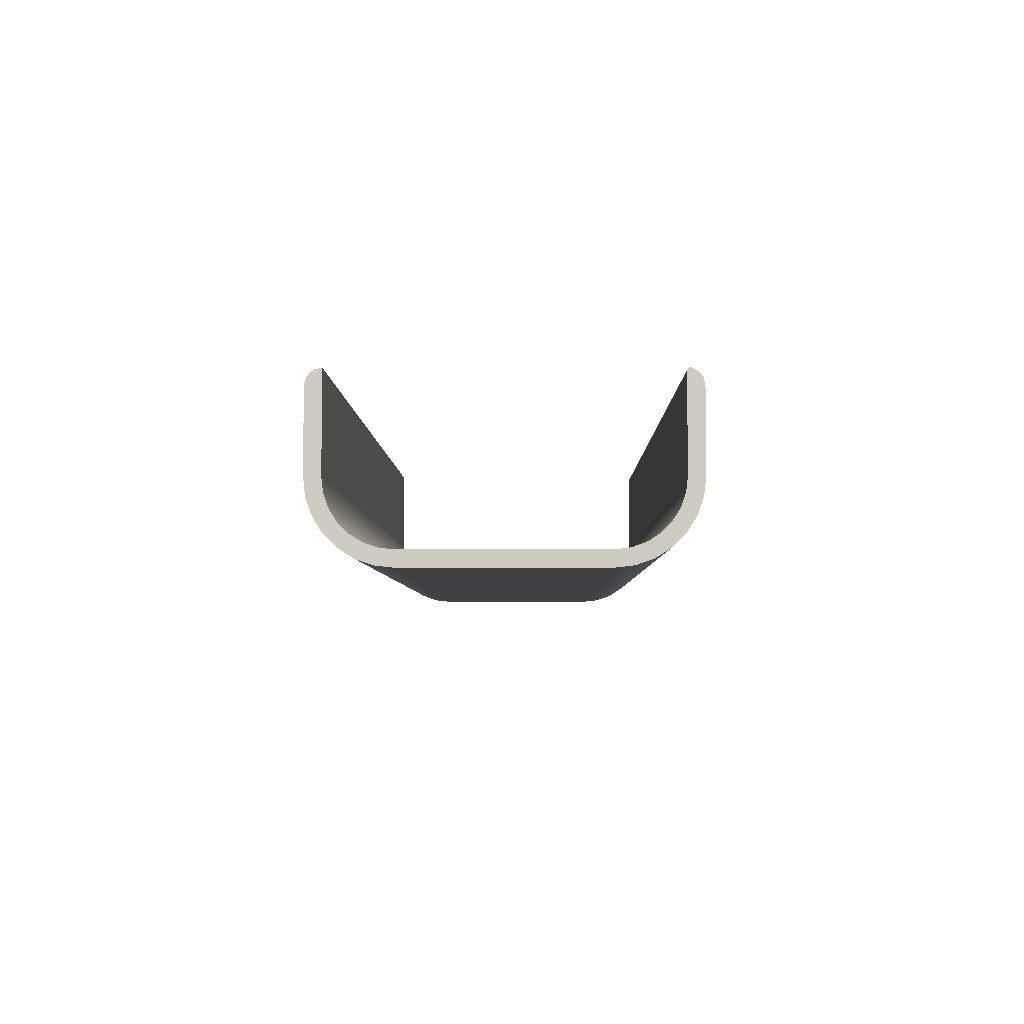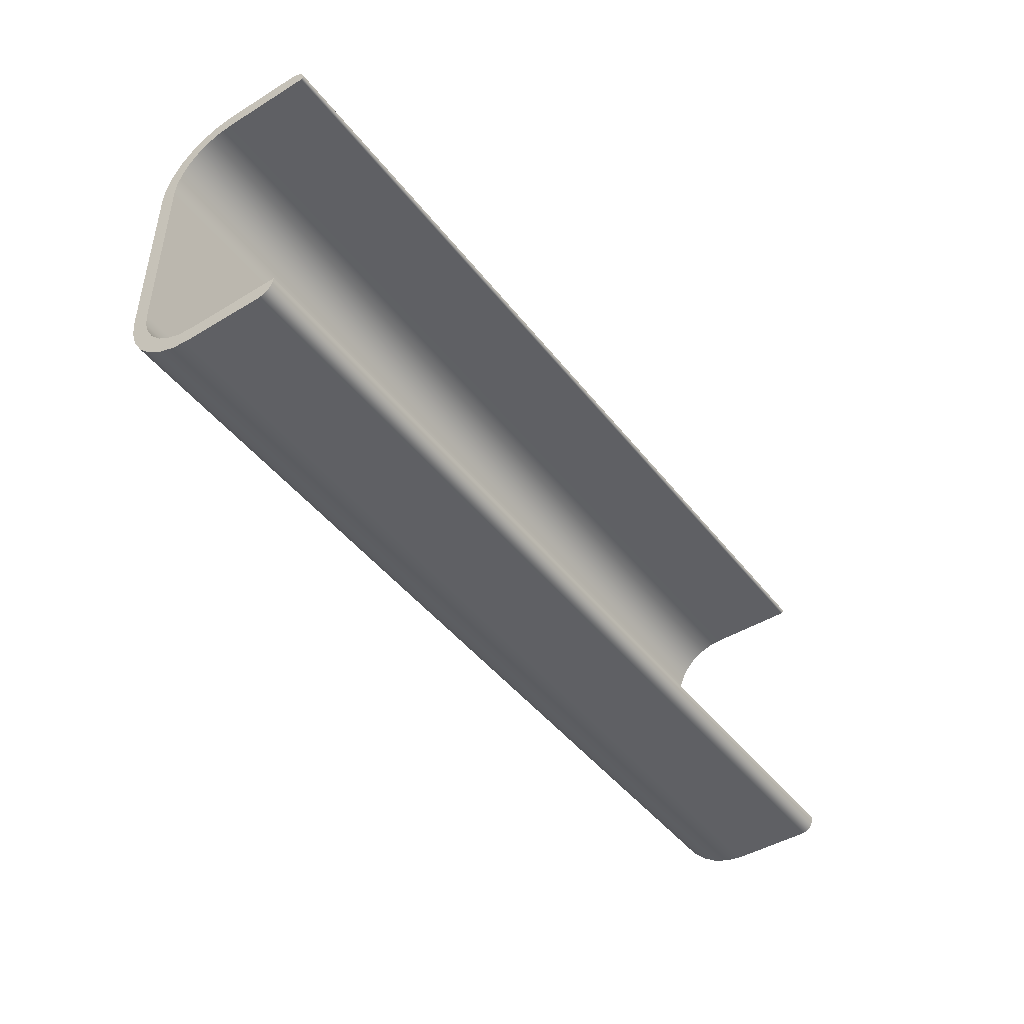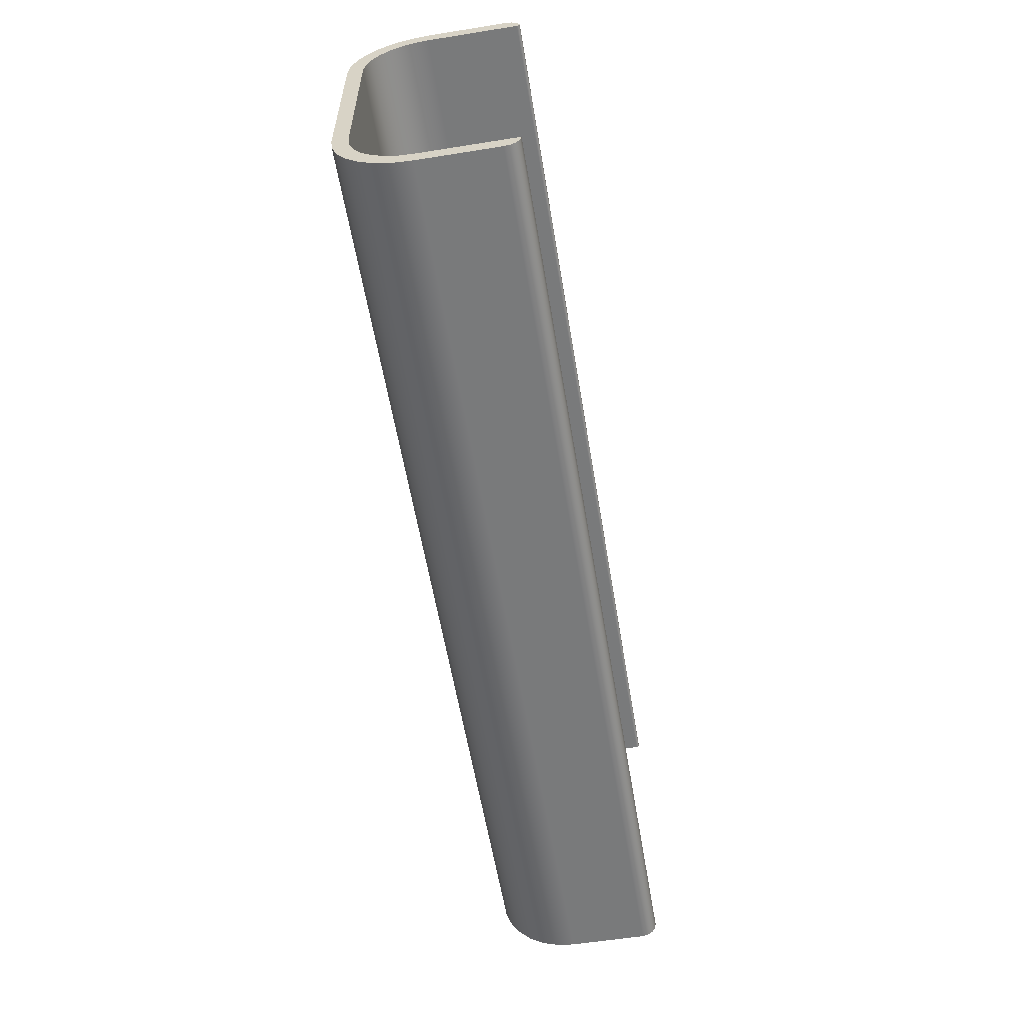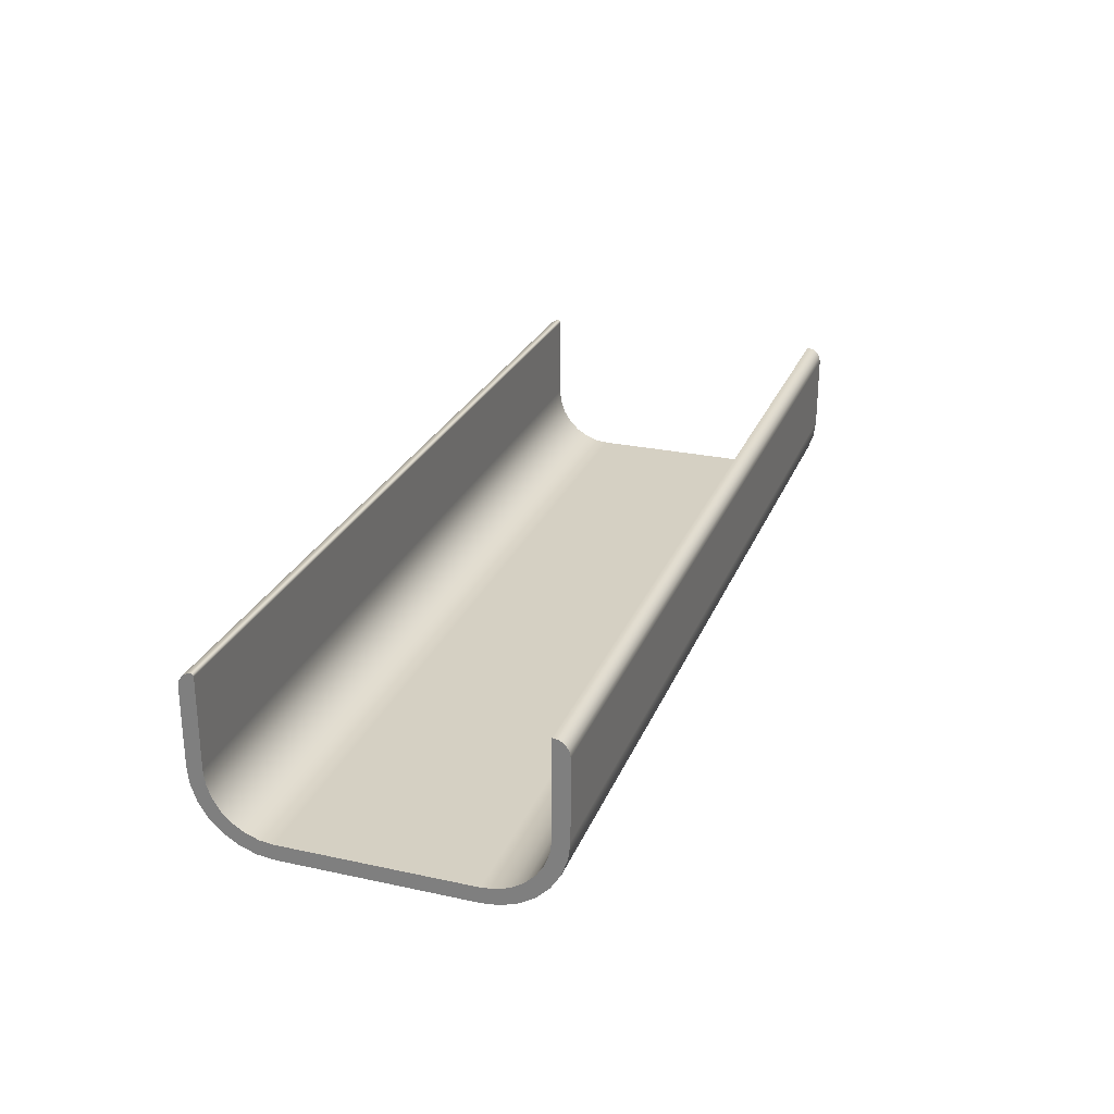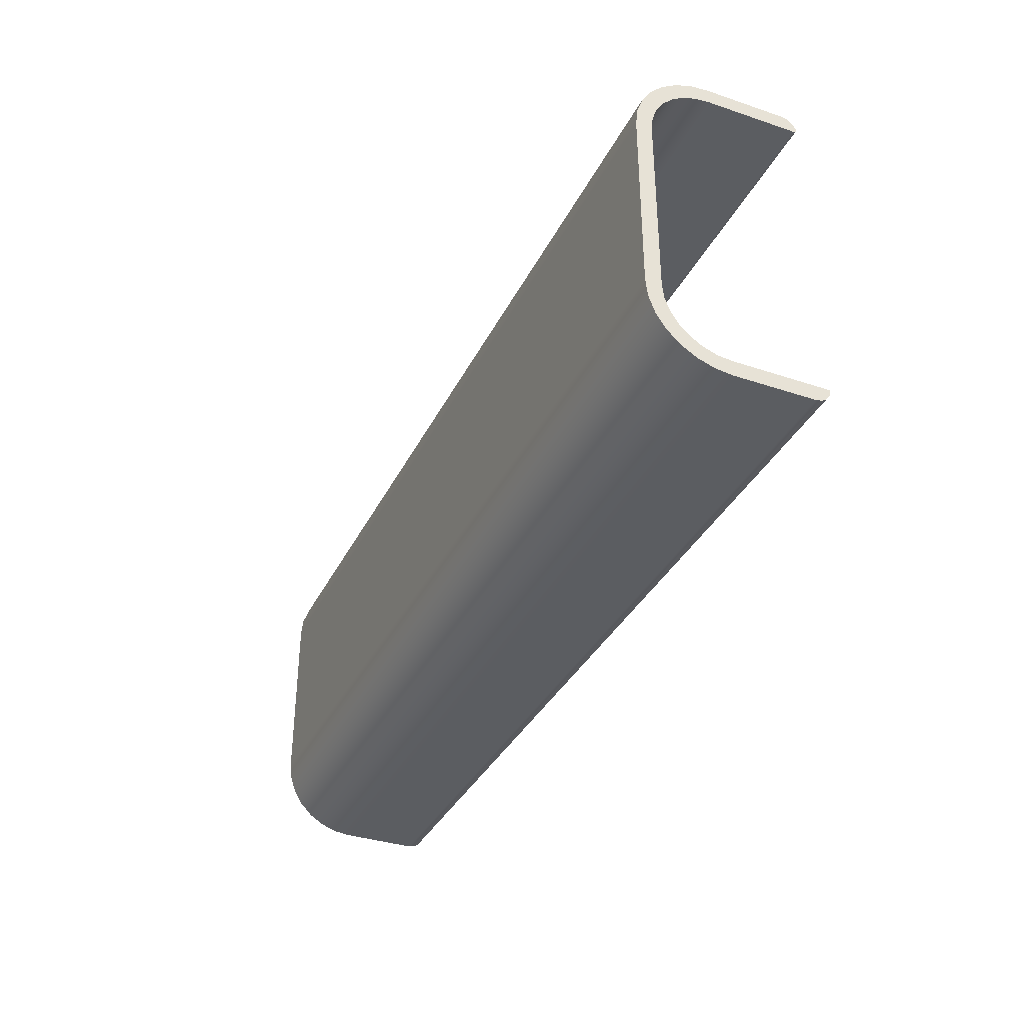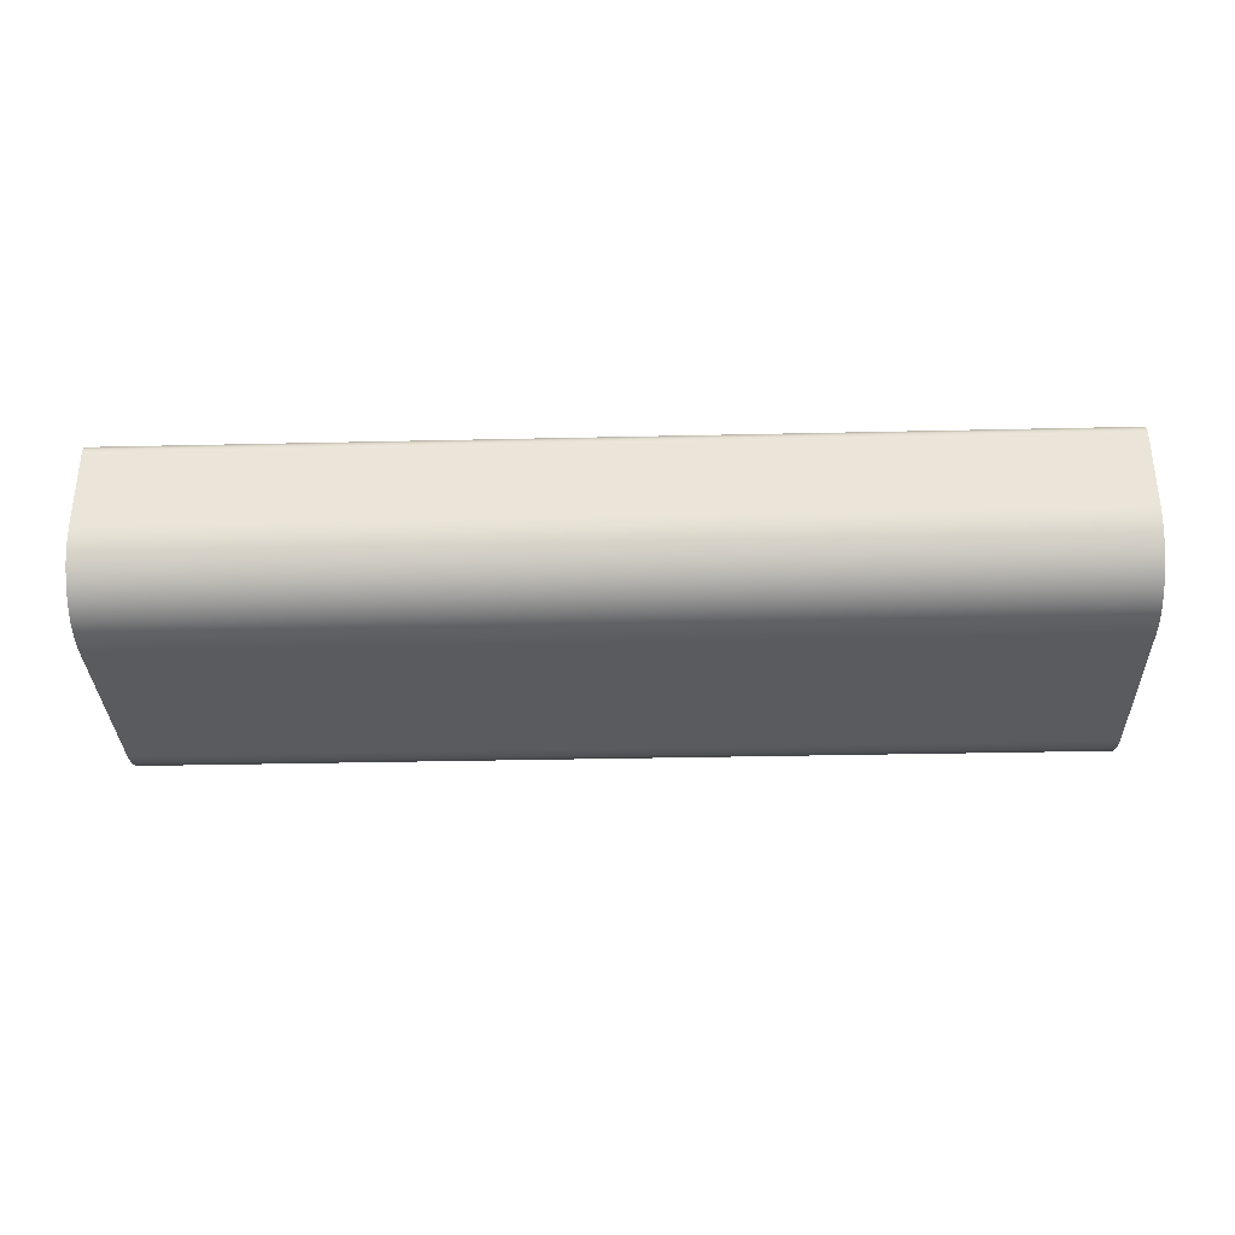
<metadata>
{"format":"obj","ext":"obj","renderer":"f3d","projection":"perspective","resolution":1024,"background":"white","views":[{"elev":-4.7,"azim":-89.2,"up":"+Y"},{"elev":-45.1,"azim":125.2,"up":"+Z"},{"elev":-58.0,"azim":99.4,"up":"+Z"},{"elev":26.1,"azim":108.9,"up":"+Y"},{"elev":-35.6,"azim":66.2,"up":"+Z"},{"elev":-33.1,"azim":-178.2,"up":"+Y"}]}
</metadata>
<code>
v -15 4.5 5.5
v 15 4.5 5.5
v 15 4.713 5.453
v 15 4.885 5.319
v 15 4.984 5.125
v -15 4.984 5.125
v -15 4.885 5.319
v -15 4.713 5.453
v -15 2 5.5
v 15 2 5.5
v 15 4.5 5.5
v -15 4.5 5.5
v -15 -0.5 3
v 15 -0.5 3
v 15 -0.4373 3.556
v 15 -0.2524 4.085
v 15 0.04542 4.559
v 15 0.4413 4.955
v 15 0.9153 5.252
v 15 1.444 5.437
v 15 2 5.5
v -15 2 5.5
v -15 1.444 5.437
v -15 0.9153 5.252
v -15 0.4413 4.955
v -15 0.04542 4.559
v -15 -0.2524 4.085
v -15 -0.4373 3.556
v -15 -0.5 -3
v 15 -0.5 -3
v 15 -0.5 3
v -15 -0.5 3
v -15 2 -5.5
v 15 2 -5.5
v 15 1.444 -5.437
v 15 0.9153 -5.252
v 15 0.4413 -4.955
v 15 0.04542 -4.559
v 15 -0.2524 -4.085
v 15 -0.4373 -3.556
v 15 -0.5 -3
v -15 -0.5 -3
v -15 -0.4373 -3.556
v -15 -0.2524 -4.085
v -15 0.04542 -4.559
v -15 0.4413 -4.955
v -15 0.9153 -5.252
v -15 1.444 -5.437
v -15 4.5 -5.5
v 15 4.5 -5.5
v 15 2 -5.5
v -15 2 -5.5
v -15 5 -5
v 15 5 -5
v 15 4.962 -5.191
v 15 4.854 -5.354
v 15 4.691 -5.462
v 15 4.5 -5.5
v -15 4.5 -5.5
v -15 4.691 -5.462
v -15 4.854 -5.354
v -15 4.962 -5.191
v -15 4.887 5
v -15 2 5
v -15 1.555 4.95
v -15 1.132 4.802
v -15 0.753 4.564
v -15 0.4363 4.247
v -15 0.1981 3.868
v -15 0.05014 3.445
v -15 -8.882e-16 3
v -15 0 -3
v -15 0.05014 -3.445
v -15 0.1981 -3.868
v -15 0.4363 -4.247
v -15 0.753 -4.564
v -15 1.132 -4.802
v -15 1.555 -4.95
v -15 2 -5
v -15 5 -5
v -15 4.962 -5.191
v -15 4.854 -5.354
v -15 4.691 -5.462
v -15 4.5 -5.5
v -15 2 -5.5
v -15 1.444 -5.437
v -15 0.9153 -5.252
v -15 0.4413 -4.955
v -15 0.04542 -4.559
v -15 -0.2524 -4.085
v -15 -0.4373 -3.556
v -15 -0.5 -3
v -15 -0.5 3
v -15 -0.4373 3.556
v -15 -0.2524 4.085
v -15 0.04542 4.559
v -15 0.4413 4.955
v -15 0.9153 5.252
v -15 1.444 5.437
v -15 2 5.5
v -15 4.5 5.5
v -15 4.713 5.453
v -15 4.885 5.319
v -15 4.984 5.125
v -15 4.981 5.065
v -15 4.944 5.018
v -15 4.984 5.125
v 15 4.984 5.125
v 15 4.981 5.065
v 15 4.944 5.018
v 15 4.887 5
v -15 4.887 5
v -15 4.944 5.018
v -15 4.981 5.065
v -15 4.887 5
v 15 4.887 5
v 15 2 5
v -15 2 5
v -15 2 5
v 15 2 5
v 15 1.555 4.95
v 15 1.132 4.802
v 15 0.753 4.564
v 15 0.4363 4.247
v 15 0.1981 3.868
v 15 0.05014 3.445
v 15 -8.882e-16 3
v -15 -8.882e-16 3
v -15 0.05014 3.445
v -15 0.1981 3.868
v -15 0.4363 4.247
v -15 0.753 4.564
v -15 1.132 4.802
v -15 1.555 4.95
v -15 -8.882e-16 3
v 15 -8.882e-16 3
v 15 0 -3
v -15 0 -3
v -15 0 -3
v 15 0 -3
v 15 0.05014 -3.445
v 15 0.1981 -3.868
v 15 0.4363 -4.247
v 15 0.753 -4.564
v 15 1.132 -4.802
v 15 1.555 -4.95
v 15 2 -5
v -15 2 -5
v -15 1.555 -4.95
v -15 1.132 -4.802
v -15 0.753 -4.564
v -15 0.4363 -4.247
v -15 0.1981 -3.868
v -15 0.05014 -3.445
v -15 2 -5
v 15 2 -5
v 15 5 -5
v -15 5 -5
v 15 2 5
v 15 4.887 5
v 15 4.944 5.018
v 15 4.981 5.065
v 15 4.984 5.125
v 15 4.885 5.319
v 15 4.713 5.453
v 15 4.5 5.5
v 15 2 5.5
v 15 1.444 5.437
v 15 0.9153 5.252
v 15 0.4413 4.955
v 15 0.04542 4.559
v 15 -0.2524 4.085
v 15 -0.4373 3.556
v 15 -0.5 3
v 15 -0.5 -3
v 15 -0.4373 -3.556
v 15 -0.2524 -4.085
v 15 0.04542 -4.559
v 15 0.4413 -4.955
v 15 0.9153 -5.252
v 15 1.444 -5.437
v 15 2 -5.5
v 15 4.5 -5.5
v 15 4.691 -5.462
v 15 4.854 -5.354
v 15 4.962 -5.191
v 15 5 -5
v 15 2 -5
v 15 1.555 -4.95
v 15 1.132 -4.802
v 15 0.753 -4.564
v 15 0.4363 -4.247
v 15 0.1981 -3.868
v 15 0.05014 -3.445
v 15 0 -3
v 15 -8.882e-16 3
v 15 0.05014 3.445
v 15 0.1981 3.868
v 15 0.4363 4.247
v 15 0.753 4.564
v 15 1.132 4.802
v 15 1.555 4.95
f 1 2 8
f 8 2 3
f 8 3 7
f 7 3 4
f 7 4 6
f 6 4 5
f 10 11 9
f 9 11 12
f 13 14 28
f 28 14 15
f 28 15 27
f 27 15 16
f 27 16 26
f 26 16 17
f 26 17 25
f 25 17 18
f 25 18 24
f 24 18 19
f 24 19 23
f 23 19 20
f 23 20 22
f 22 20 21
f 30 31 29
f 29 31 32
f 33 34 48
f 48 34 35
f 48 35 47
f 47 35 36
f 47 36 46
f 46 36 37
f 46 37 45
f 45 37 38
f 45 38 44
f 44 38 39
f 44 39 43
f 43 39 40
f 43 40 42
f 42 40 41
f 50 51 49
f 49 51 52
f 53 54 62
f 62 54 55
f 62 55 61
f 61 55 56
f 61 56 60
f 60 56 57
f 60 57 59
f 59 57 58
f 64 101 63
f 63 101 102
f 63 102 103
f 101 64 100
f 100 64 65
f 100 65 99
f 99 65 66
f 99 66 98
f 98 66 67
f 98 67 97
f 97 67 68
f 97 68 96
f 96 68 69
f 96 69 95
f 95 69 70
f 95 70 94
f 94 70 71
f 94 71 93
f 93 71 92
f 92 71 72
f 92 72 91
f 91 72 73
f 91 73 90
f 90 73 74
f 90 74 89
f 89 74 75
f 89 75 88
f 88 75 76
f 88 76 87
f 87 76 77
f 87 77 86
f 86 77 78
f 86 78 85
f 85 78 79
f 85 79 84
f 84 79 80
f 84 80 83
f 83 80 82
f 82 80 81
f 63 103 106
f 106 103 104
f 106 104 105
f 107 108 114
f 114 108 109
f 114 109 110
f 111 112 110
f 110 112 113
f 110 113 114
f 116 117 115
f 115 117 118
f 119 120 134
f 134 120 121
f 134 121 133
f 133 121 122
f 133 122 132
f 132 122 123
f 132 123 131
f 131 123 124
f 131 124 130
f 130 124 125
f 130 125 129
f 129 125 126
f 129 126 128
f 128 126 127
f 136 137 135
f 135 137 138
f 139 140 154
f 154 140 141
f 154 141 153
f 153 141 142
f 153 142 152
f 152 142 143
f 152 143 151
f 151 143 144
f 151 144 150
f 150 144 145
f 150 145 149
f 149 145 146
f 149 146 148
f 148 146 147
f 156 157 155
f 155 157 158
f 160 166 159
f 159 166 167
f 159 167 202
f 202 167 168
f 202 168 201
f 201 168 169
f 201 169 200
f 200 169 170
f 200 170 199
f 199 170 171
f 199 171 198
f 198 171 172
f 198 172 197
f 197 172 173
f 197 173 196
f 196 173 174
f 196 174 175
f 161 164 160
f 160 164 165
f 160 165 166
f 162 163 161
f 161 163 164
f 196 175 195
f 195 175 176
f 195 176 194
f 194 176 177
f 194 177 193
f 193 177 178
f 193 178 192
f 192 178 179
f 192 179 191
f 191 179 180
f 191 180 190
f 190 180 181
f 190 181 189
f 189 181 182
f 189 182 188
f 188 182 183
f 188 183 187
f 187 183 184
f 187 184 185
f 185 186 187

</code>
